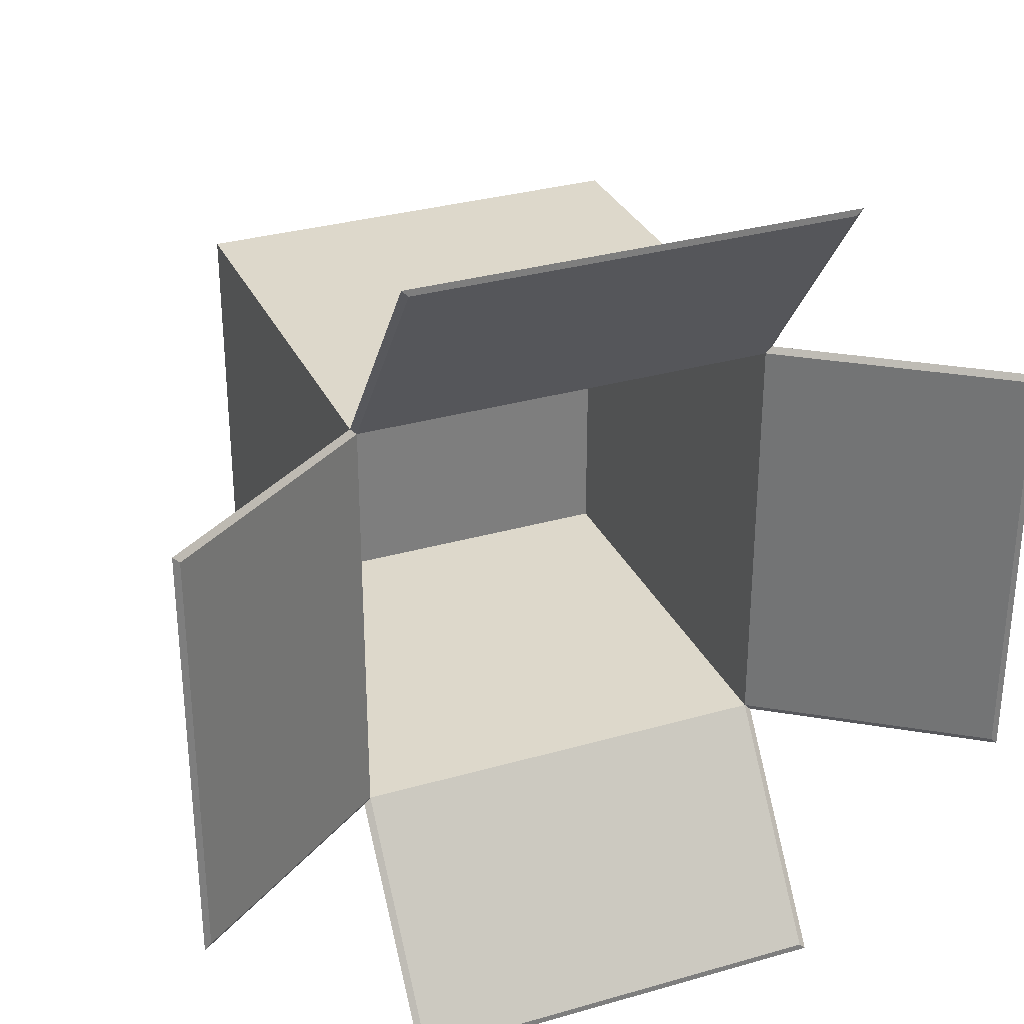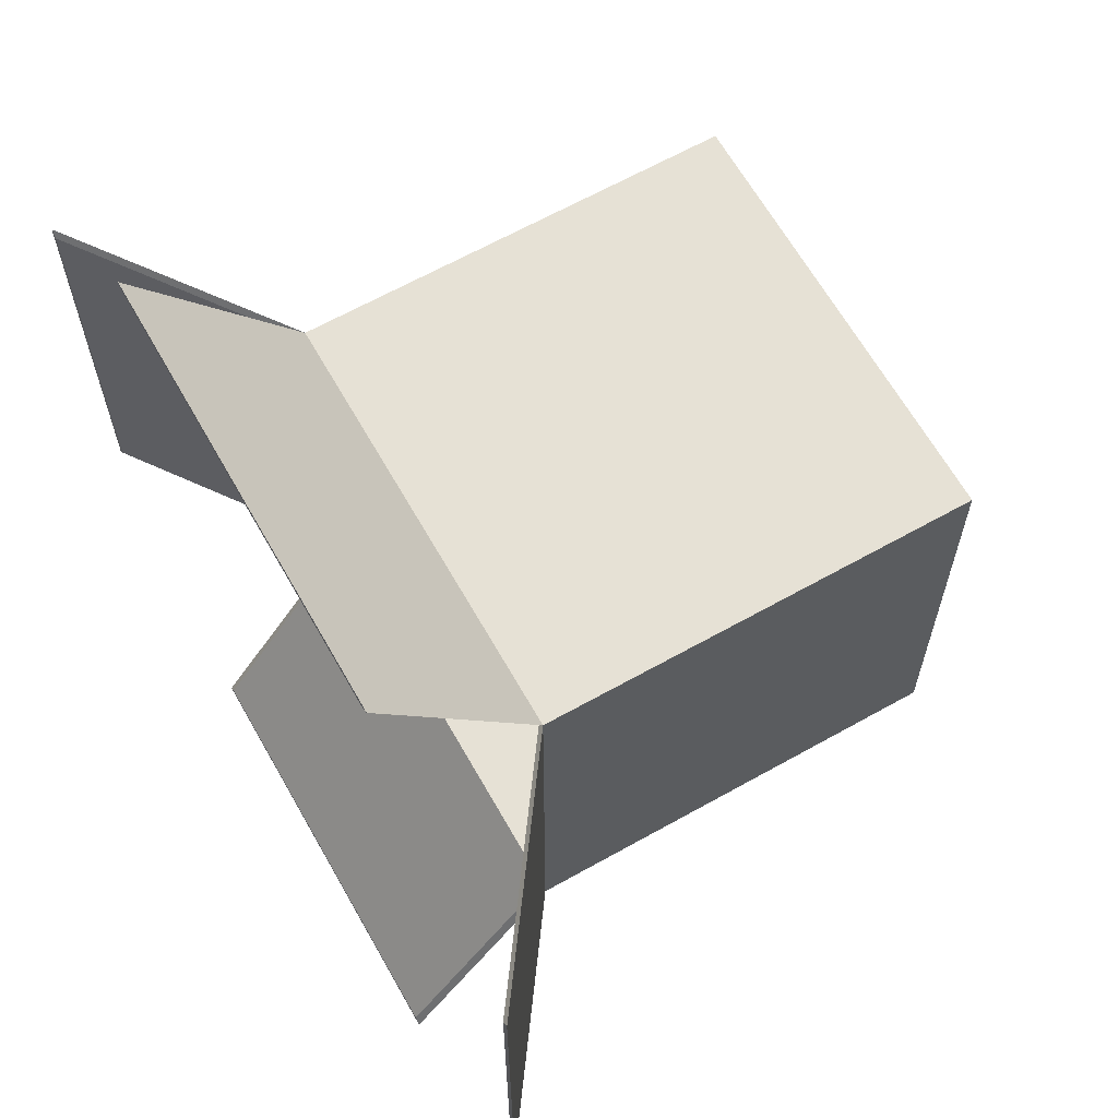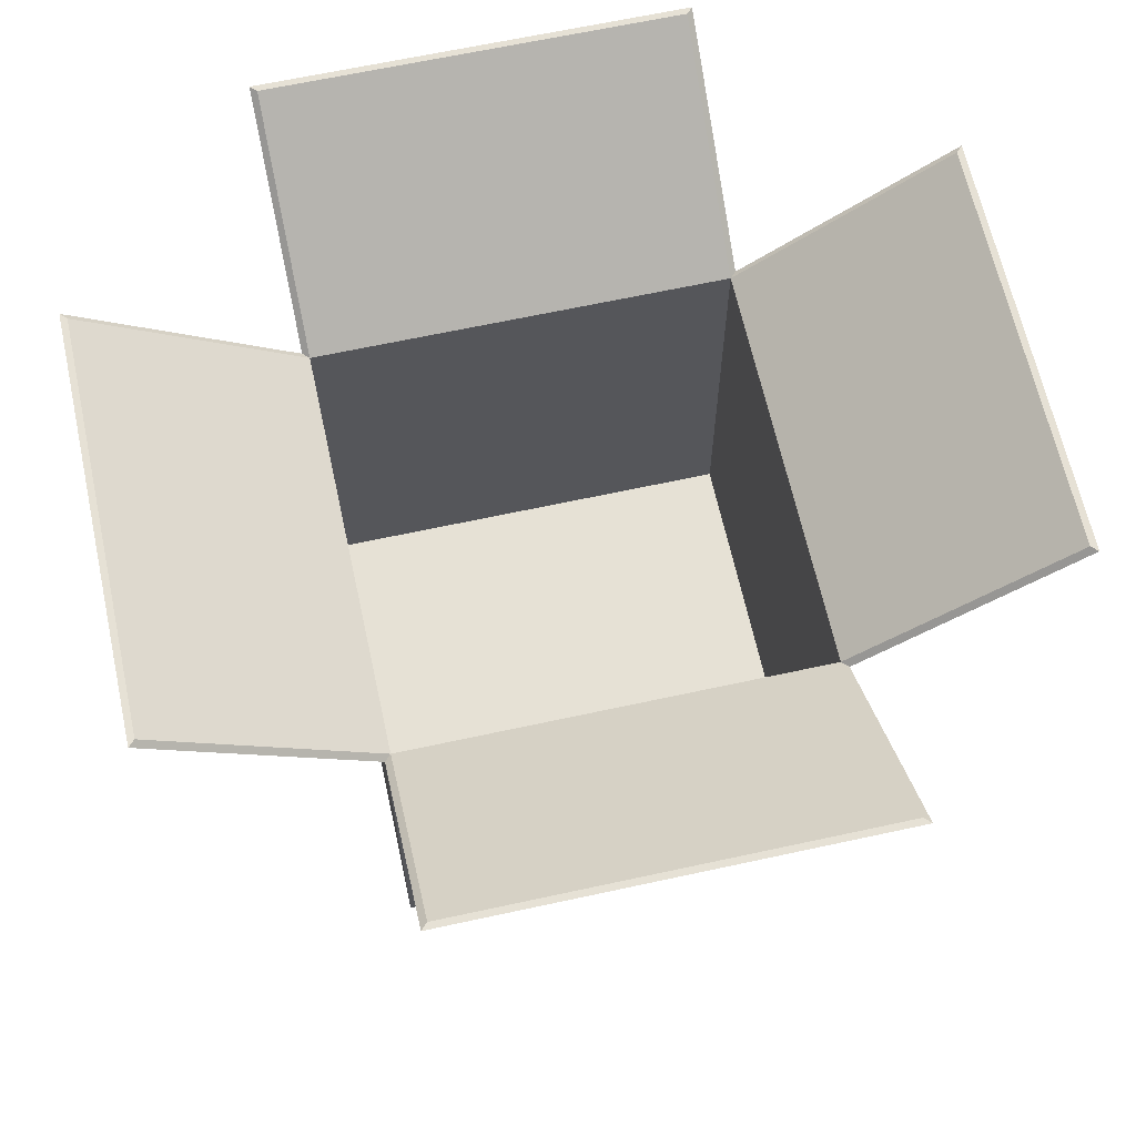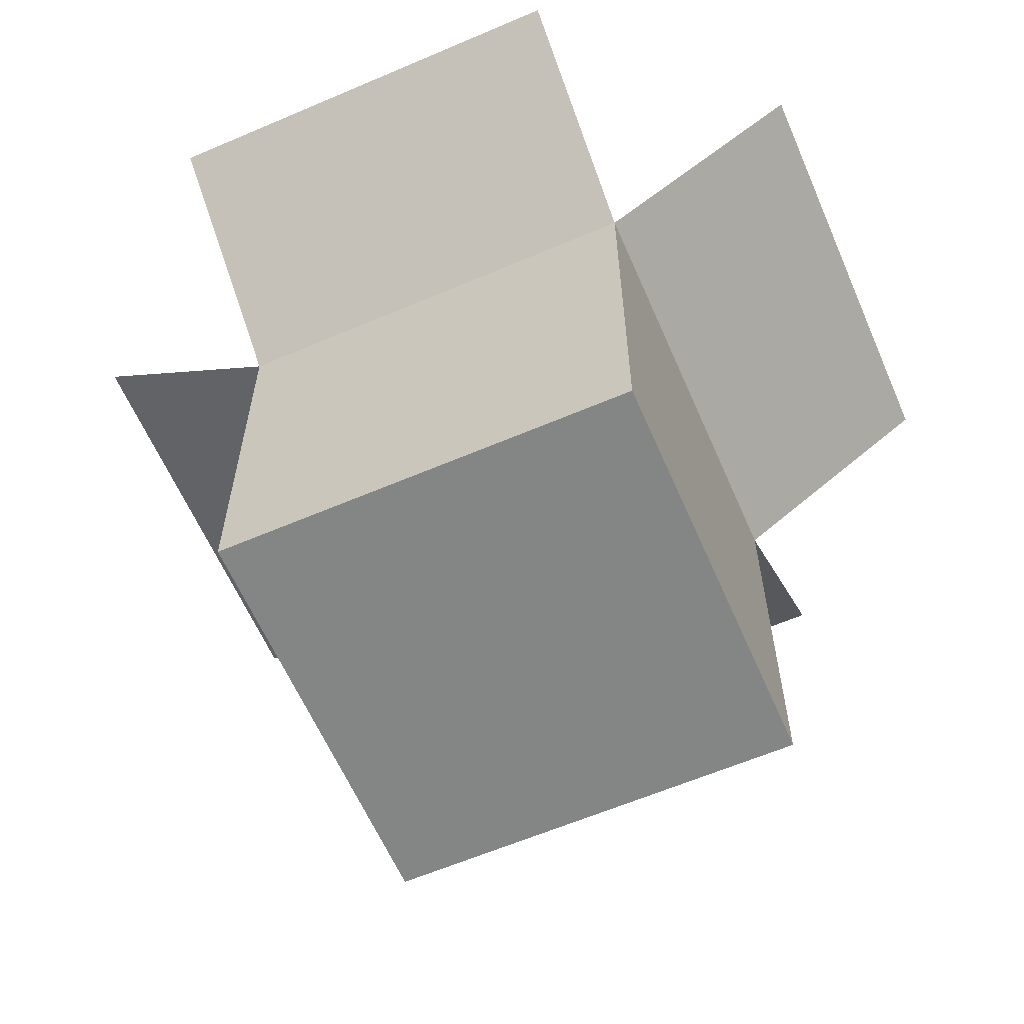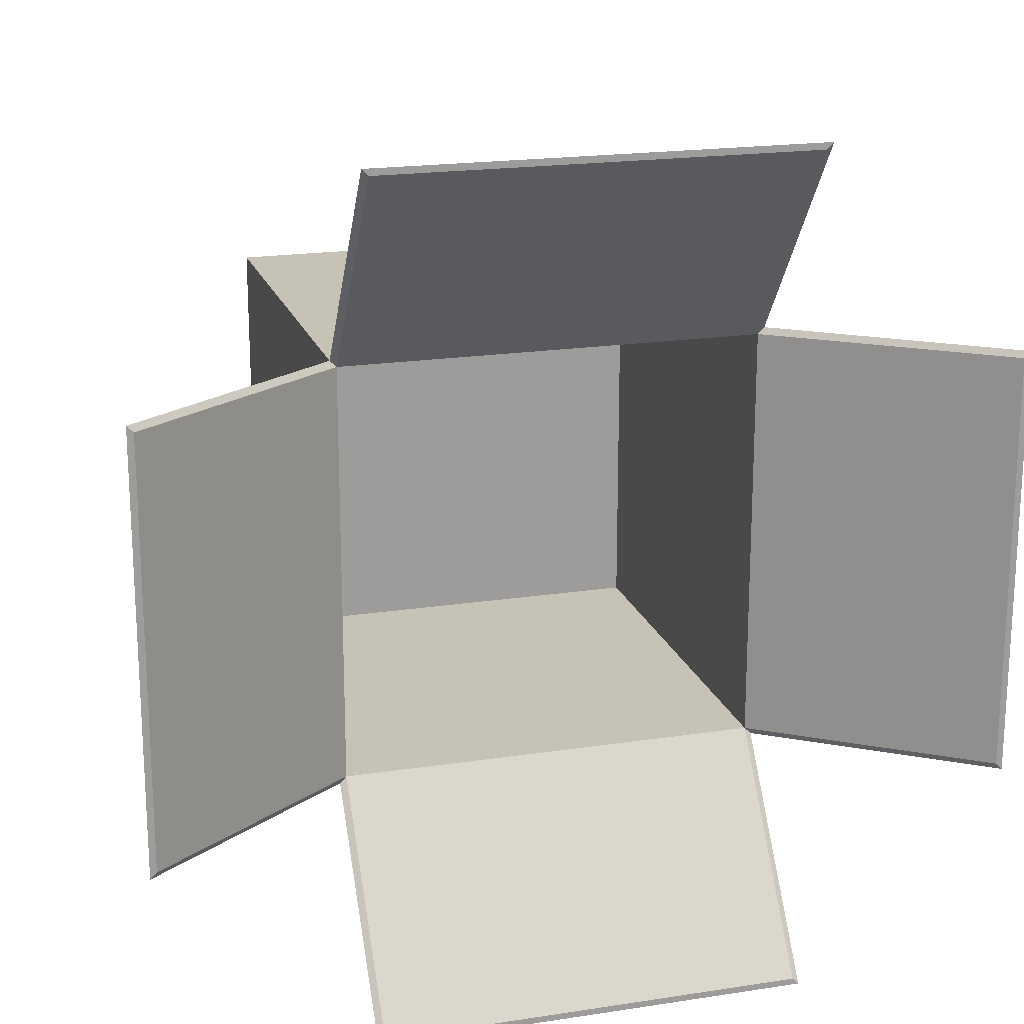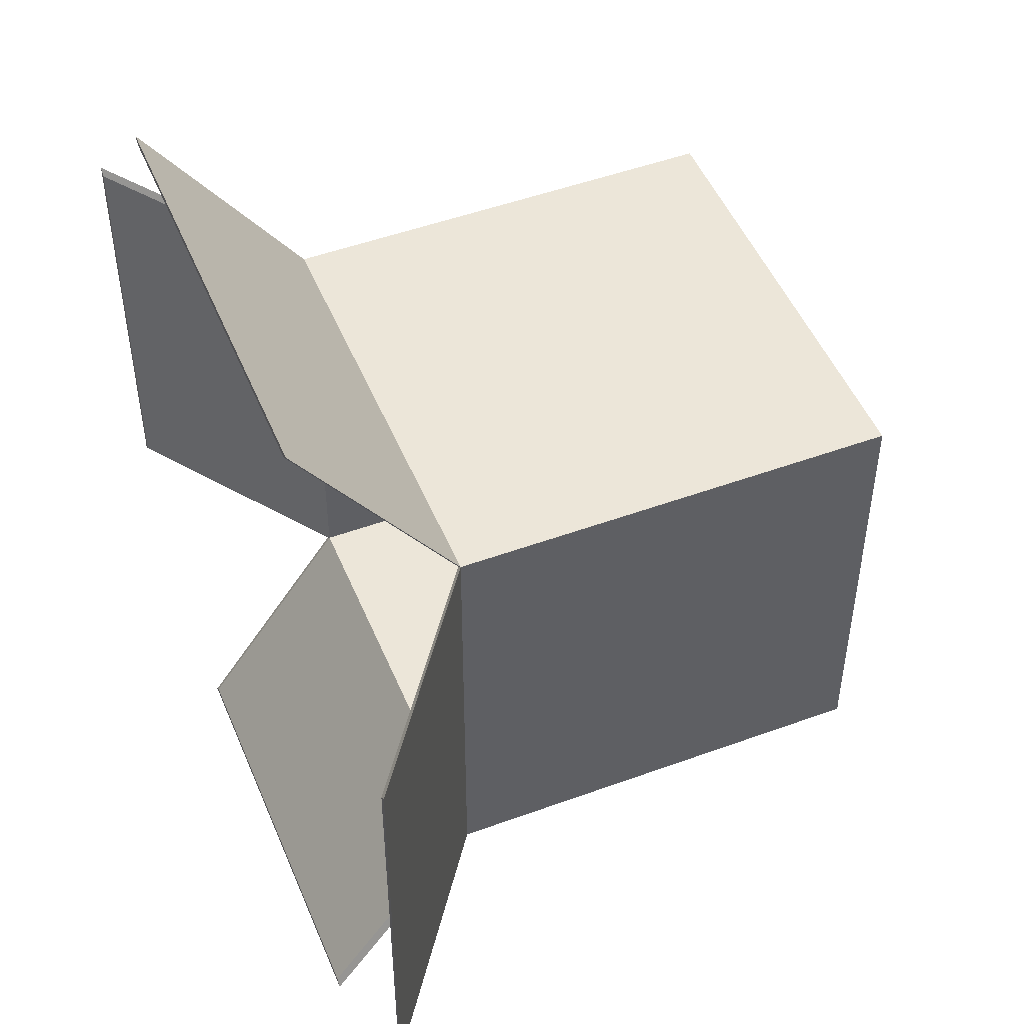
<metadata>
{"format":"obj","ext":"obj","renderer":"f3d","projection":"perspective","resolution":1024,"background":"white","views":[{"elev":31.4,"azim":157.8,"up":"+Z"},{"elev":64.6,"azim":-119.5,"up":"+Z"},{"elev":64.8,"azim":-102.4,"up":"+Y"},{"elev":-61.6,"azim":-66.5,"up":"+Y"},{"elev":19.3,"azim":163.9,"up":"+Z"},{"elev":49.2,"azim":-112.1,"up":"+Z"}]}
</metadata>
<code>
o Cube_Cube.001
v -1 -1 1
v -1 1 1
v -1 -1 -1
v -1 1 -1
v 1 -1 1
v 1 1 1
v 1 -1 -1
v 1 1 -1
v -1.031 -1.031 1.031
v -1.031 1 1.031
v -1.031 -1.031 -1.031
v -1.031 1 -1.031
v 1.031 -1.031 1.031
v 1.031 1 1.031
v 1.031 -1.031 -1.031
v 1.031 1 -1.031
v 1 1.719 2
v -1 1.719 2
v 1.031 1.719 2.031
v -1.031 1.719 2.031
v -2 1.719 1
v -2 1.719 -1
v -2.031 1.719 1.031
v -2.031 1.719 -1.031
v -1 1.719 -2
v 1 1.719 -2
v -1.031 1.719 -2.031
v 1.031 1.719 -2.031
v 2 1.719 -1
v 2 1.719 1
v 2.031 1.719 -1.031
v 2.031 1.719 1.031
f 1 3 4 2
f 3 7 8 4
f 7 5 6 8
f 5 1 2 6
f 3 1 5 7
f 9 10 12 11
f 11 12 16 15
f 15 16 14 13
f 13 14 10 9
f 11 15 13 9
f 6 2 18 17
f 12 10 23 24
f 4 8 26 25
f 14 16 31 32
f 18 20 19 17
f 2 10 20 18
f 10 14 19 20
f 14 6 17 19
f 22 24 23 21
f 10 2 21 23
f 4 12 24 22
f 2 4 22 21
f 26 28 27 25
f 8 16 28 26
f 16 12 27 28
f 12 4 25 27
f 30 32 31 29
f 16 8 29 31
f 8 6 30 29
f 6 14 32 30

</code>
